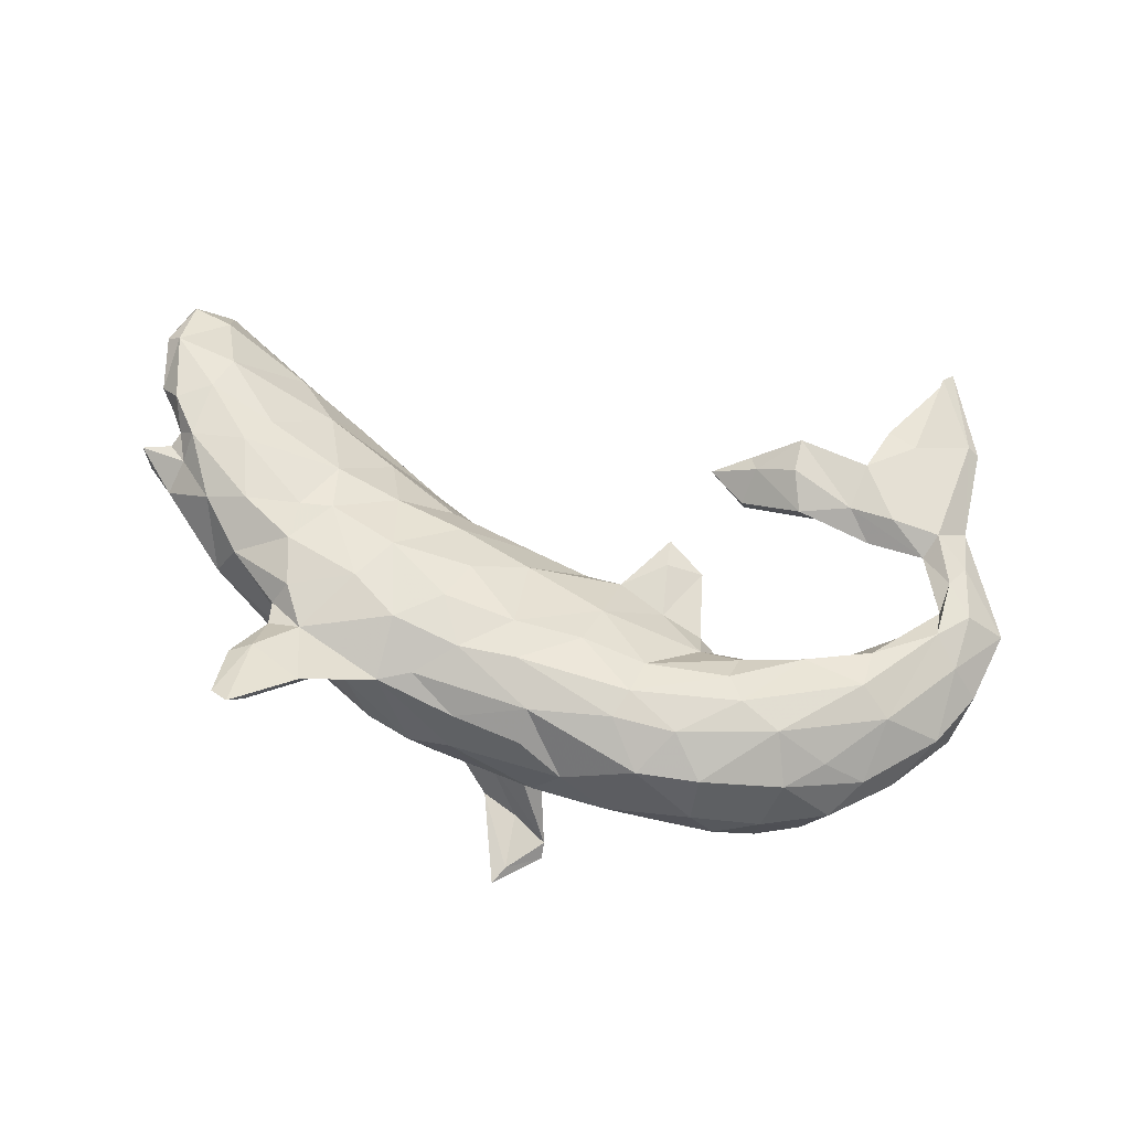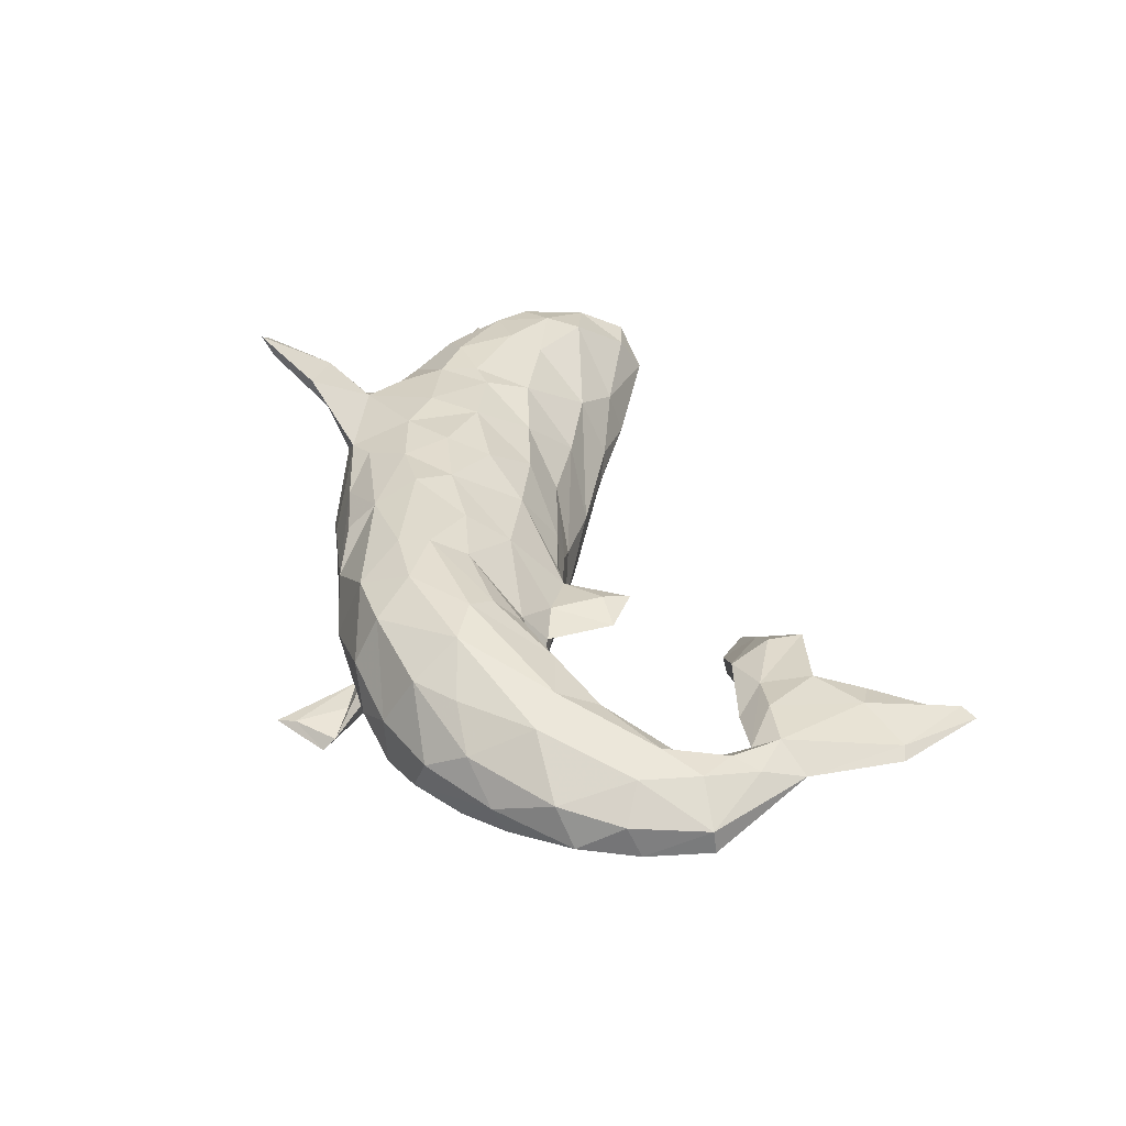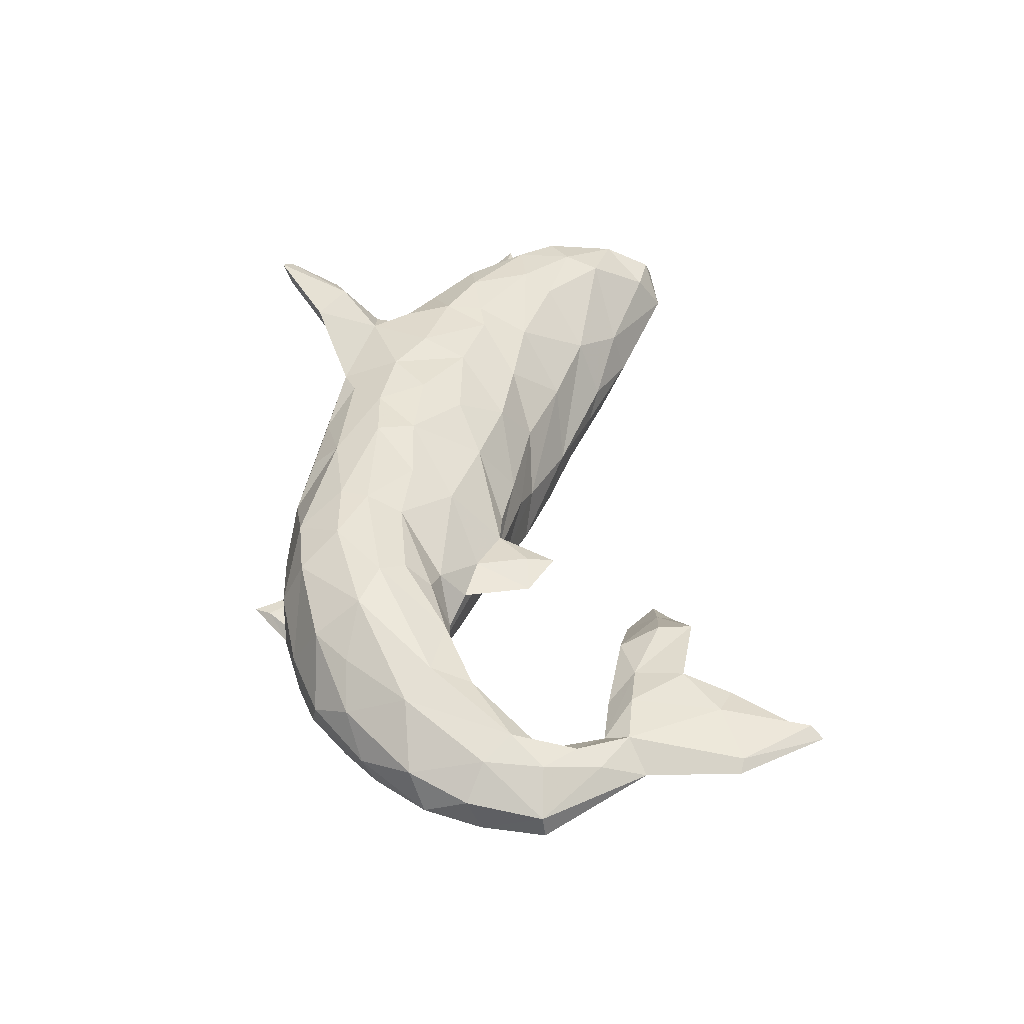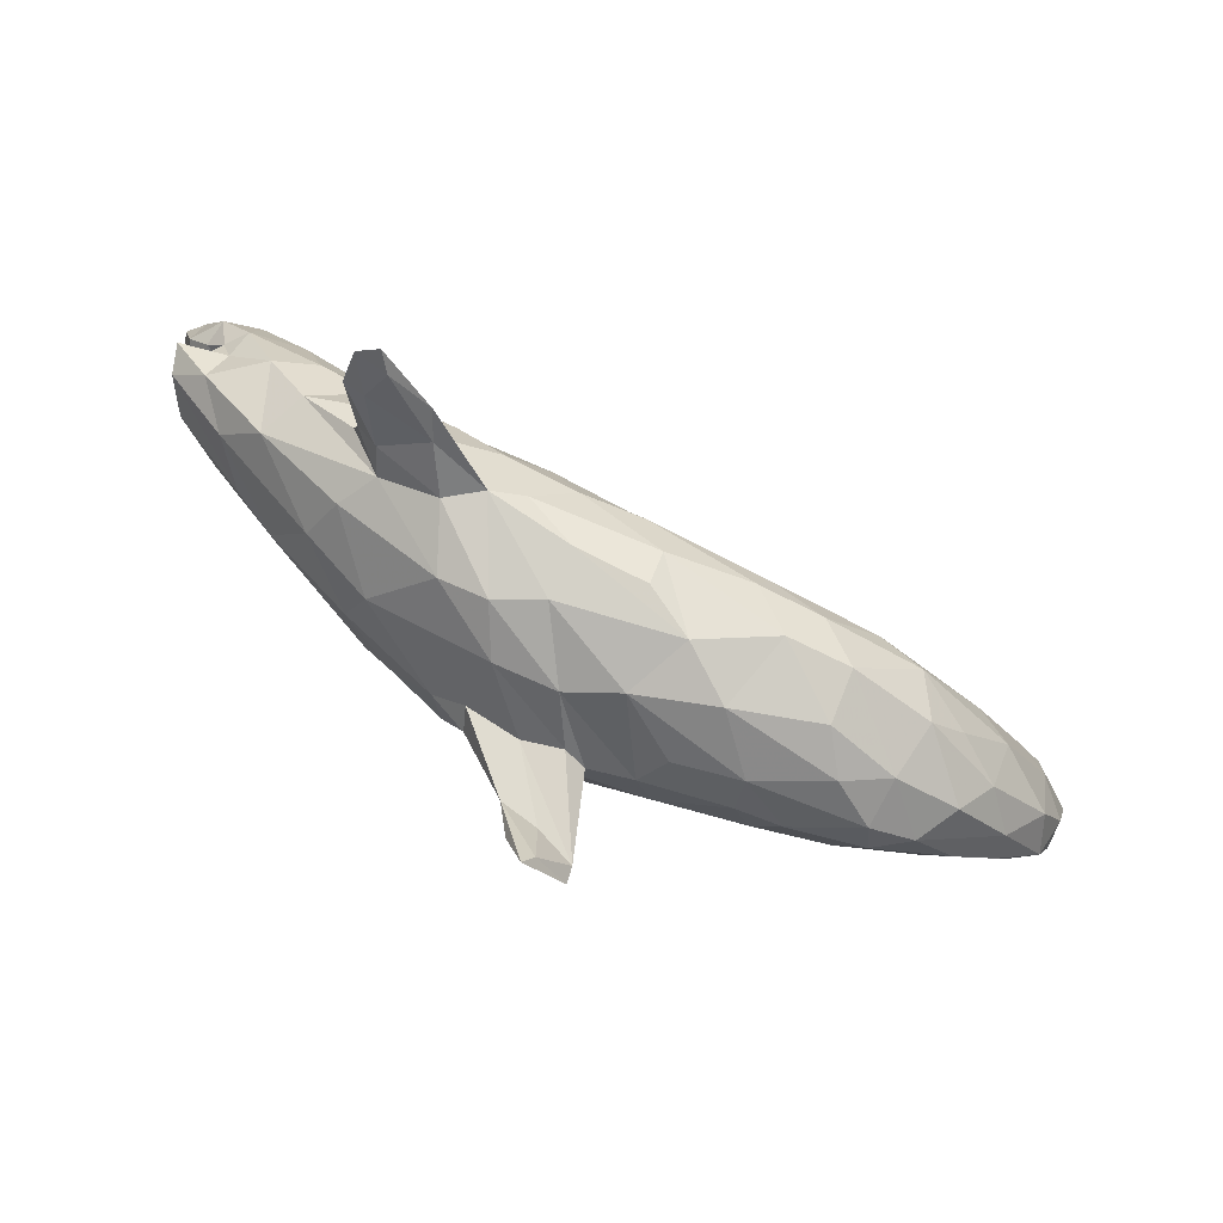
<metadata>
{"format":"obj","ext":"obj","renderer":"f3d","projection":"perspective","resolution":1024,"background":"white","views":[{"elev":67.4,"azim":12.3,"up":"+Z"},{"elev":30.4,"azim":76.1,"up":"+Z"},{"elev":38.9,"azim":89.1,"up":"+Z"},{"elev":-78.7,"azim":-22.7,"up":"+Y"}]}
</metadata>
<code>
v 0.5832 0.09973 -0.02206
v 0.5261 0.02744 0.02051
v 0.5594 0.006753 -0.01775
v 0.5338 0.1019 0.01858
v 0.5203 -0.06501 -0.003384
v 0.5639 0.02394 -0.05678
v 0.539 -0.04701 -0.05154
v 0.4492 -0.07 0.05339
v 0.4949 0.06262 0.03634
v 0.4352 -0.1465 0.01899
v 0.5834 0.1035 -0.05133
v 0.5598 0.09585 -0.05375
v 0.5211 0.1743 0.003602
v 0.3824 -0.1467 0.06003
v 0.5103 0.1014 -0.02088
v 0.4791 -0.1103 -0.06056
v 0.514 0.004431 -0.05879
v 0.5105 -0.05128 -0.06651
v 0.4114 -0.03834 0.07293
v 0.3372 -0.1885 0.06457
v 0.4167 0.01416 0.05127
v 0.4962 0.1025 0.01069
v 0.5019 0.1445 0.017
v 0.4011 -0.1896 -0.009222
v 0.4912 0.06598 -0.02441
v 0.4743 -0.1276 -0.02915
v 0.3175 -0.1319 0.1038
v 0.333 -0.01976 0.06964
v 0.4545 0.06207 0.007991
v 0.4779 0.2116 0.01207
v 0.5158 0.2321 -0.01778
v 0.5009 0.3553 -0.005034
v 0.3712 -0.1979 -0.05578
v 0.4535 0.006668 -0.0342
v 0.2662 -0.1063 0.1147
v 0.5158 0.351 -0.0166
v 0.3192 -0.2225 0.002783
v 0.467 -0.03424 -0.05951
v 0.5044 0.2089 -0.03066
v 0.4513 0.4459 0.002208
v 0.3939 -0.06964 -0.0621
v 0.4644 0.1814 -0.003908
v 0.4889 0.2872 -0.01804
v 0.425 -0.1523 -0.06691
v 0.3884 0.01507 0.01965
v 0.3156 -0.01629 0.02715
v 0.4157 0.2188 0.01659
v 0.349 -0.03248 -0.02508
v 0.234 -0.2121 0.09036
v 0.2534 -0.03968 0.07292
v 0.3305 -0.189 -0.08447
v 0.4146 0.2511 -0.007543
v 0.3156 -0.2187 -0.05758
v 0.2633 -0.2382 -0.01998
v 0.4315 0.3238 -0.006524
v 0.1944 -0.1652 0.1199
v 0.3583 0.2265 0.009952
v 0.2743 -0.01535 0.0153
v 0.4298 0.3316 0.01137
v 0.4645 0.4608 -0.008949
v 0.3847 0.2785 -0.003994
v 0.3921 0.3496 0.004272
v 0.3906 0.1912 -0.01289
v 0.1154 -0.1638 0.1253
v 0.2321 -0.2408 0.03185
v 0.3944 -0.1363 -0.08277
v 0.2453 -0.07355 0.1018
v 0.3698 0.2887 0.01783
v 0.27 -0.03612 -0.03692
v 0.3037 -0.1402 -0.1081
v 0.3175 -0.1037 -0.09166
v 0.156 -0.2189 0.09548
v 0.203 -0.02907 0.04703
v 0.2984 -0.06487 -0.06852
v 0.3141 0.2978 0.001364
v 0.2391 -0.1917 -0.09693
v 0.3206 0.2129 -0.01678
v 0.2784 0.307 0.01754
v 0.2935 0.2121 -0.001679
v 0.1404 -0.08157 0.1079
v 0.1296 -0.1272 0.1282
v 0.1461 0.02094 0.01875
v -0.0139 -0.1178 0.137
v 0.199 0.004039 0.007279
v 0.2133 -0.1471 -0.1207
v 0.2771 0.2633 0.01557
v 0.2802 0.2773 -0.008762
v 0.185 0.0919 0.006081
v 0.05785 -0.06785 0.116
v 0.178 -0.2271 -0.05884
v 0.2537 -0.101 -0.1175
v 0.2265 0.2664 -0.01227
v 0.01121 -0.1755 0.1212
v 0.1251 -0.2457 0.008009
v 0.1381 0.09027 0.02053
v 0.2167 0.2879 -0.02503
v 0.07292 -0.01396 0.08151
v 0.06548 -0.2321 0.05626
v 0.1751 0.01692 -0.00379
v 0.183 -0.1955 -0.09753
v 0.1715 -0.004399 -0.07613
v 0.22 0.2324 -0.06696
v 0.008385 -0.2099 0.0903
v 0.1352 0.1268 0.01377
v 0.02847 -0.2307 -0.02007
v 0.1078 0.04836 -0.009358
v 0.1816 -0.09159 -0.1325
v -0.07838 -0.1949 0.0938
v 0.2188 0.265 -0.05384
v -0.02818 -0.0683 0.1297
v 0.0841 0.053 0.0136
v -0.08829 -0.1181 0.1358
v 0.03873 0.05627 0.01011
v 0.09921 -0.2114 -0.07403
v -0.03169 0.02483 0.07847
v 0.1783 -0.04344 -0.1117
v 0.07881 -0.1785 -0.1132
v -0.1378 -0.158 0.1178
v 0.09571 -0.05151 -0.1485
v 0.1673 0.2674 -0.04944
v 0.216 0.2275 -0.04388
v -0.08067 -0.2153 0.03664
v -0.1792 -0.1733 0.1097
v -0.1202 -0.05555 0.136
v 0.1079 -0.1317 -0.1381
v 0.07853 0.0501 -0.02
v 0.04467 -0.0937 -0.156
v -0.09942 -0.00283 0.1145
v -0.0334 -0.2121 -0.04911
v -0.1749 -0.09743 0.1392
v -0.2613 -0.2133 0.1711
v -0.1283 0.0588 0.07805
v -0.03736 0.07453 0.01311
v -0.2002 0.001481 0.1286
v 0.04615 -0.2488 -0.2045
v -0.3283 -0.2702 0.2135
v 0.02562 -0.1731 -0.1231
v 0.003693 -0.2952 -0.1966
v -0.002111 -0.183 -0.1099
v 0.03423 -0.02447 -0.1557
v -0.3284 -0.1792 0.1644
v -0.3134 -0.2566 0.1906
v -0.2212 -0.1737 0.08371
v 0.000676 -0.2236 -0.1885
v 0.03782 0.02311 -0.1319
v 0.04661 -0.2657 -0.2198
v 0.0004508 -0.1555 -0.1389
v -0.1511 0.1009 0.02346
v -0.009802 -0.3184 -0.2005
v 0.02645 0.06006 -0.07649
v -0.0441 0.08573 -0.02529
v -0.007508 -0.1993 -0.2033
v -0.1366 -0.2101 0.01169
v -0.0497 -0.1696 -0.1219
v -0.2488 -0.1955 0.1373
v -0.1086 -0.199 -0.05034
v -0.04514 -0.2049 -0.181
v -0.287 0.03371 0.1292
v -0.3021 -0.1607 0.1057
v -0.09333 0.1029 -0.04668
v -0.215 0.07696 0.08811
v -0.3295 -0.2094 0.1561
v -0.3522 -0.2578 0.2
v -0.2341 -0.05486 0.1406
v -0.02844 -0.2564 -0.2016
v -0.2899 -0.1394 0.07317
v -0.2862 -0.1334 0.1292
v -0.1141 -0.1453 -0.1158
v -0.3295 -0.02178 0.1363
v -0.3559 -0.1919 0.1589
v -0.05427 -0.1283 -0.1556
v -0.04513 -0.04095 -0.1677
v -0.02292 0.03005 -0.1603
v -0.3326 -0.1006 0.1053
v -0.1047 -0.1317 -0.1466
v -0.06992 0.09339 -0.112
v -0.08663 -0.07299 -0.1634
v -0.315 -0.08213 0.1319
v -0.1 -0.1132 -0.146
v -0.1517 -0.1117 -0.1267
v -0.1933 -0.19 0.008397
v -0.3284 -0.1317 0.1137
v -0.08162 0.05852 -0.1608
v -0.3183 -0.1233 0.02765
v -0.1275 -0.05131 -0.163
v -0.2537 -0.1256 -0.05464
v -0.2426 0.1448 0.03439
v -0.328 0.02798 0.1323
v -0.1621 0.1341 -0.1061
v -0.3974 -0.04491 0.1078
v -0.1889 0.1528 -0.05178
v -0.4203 0.09947 0.1358
v -0.07979 0.01734 -0.17
v -0.3961 0.01941 0.1368
v -0.2968 0.0949 0.1089
v -0.4246 -0.05382 0.0546
v -0.2016 -0.03669 -0.1364
v -0.1606 0.111 -0.1389
v -0.3341 0.1842 0.0572
v -0.4482 0.01516 0.121
v -0.1366 0.0355 -0.161
v -0.2691 -0.06545 -0.09143
v -0.2305 0.08212 -0.137
v -0.2392 0.1624 -0.1005
v -0.3386 -0.08484 -0.02151
v -0.3958 0.1365 0.1191
v -0.2354 -0.0101 -0.1305
v -0.2668 0.1491 -0.113
v -0.2967 0.08981 -0.1159
v -0.3725 0.1027 -0.01972
v -0.4828 0.1677 0.129
v -0.3093 0.2119 -0.01437
v -0.4973 0.06575 0.101
v -0.5102 0.02834 0.07621
v -0.4696 0.002471 0.02585
v -0.2857 0.1991 -0.05049
v -0.3773 -0.01373 -0.05264
v -0.3752 0.03818 -0.06711
v -0.4544 0.1292 0.04835
v -0.4695 0.213 0.1154
v -0.4891 0.09443 0.13
v -0.5204 0.08595 0.0947
v -0.3889 0.2407 0.03484
v -0.397 0.08882 -0.012
v -0.5025 0.2885 0.06718
v -0.5109 0.1021 0.1048
v -0.3859 0.258 -0.02072
v -0.5325 0.1361 0.09265
v -0.4001 0.1049 -0.05906
v -0.4354 0.1357 -0.02506
v -0.3518 0.09472 -0.08992
v -0.5254 0.1439 0.1238
v -0.4293 0.01293 -0.02743
v -0.53 0.1687 0.02694
v -0.3788 0.2143 -0.0708
v -0.5483 0.06568 0.05684
v -0.4703 0.08401 -0.02317
v -0.3484 0.2199 -0.07559
v -0.5249 0.08105 0.01423
v -0.5567 0.1677 0.08681
v -0.4741 0.1585 -0.0254
v -0.4781 0.09544 0.005073
v -0.5571 0.07768 0.0909
v -0.5529 0.2385 0.1003
v -0.4849 0.289 -0.01563
v -0.5727 0.2432 0.08177
v -0.4549 0.1947 -0.04215
v -0.5124 0.3212 0.01943
v -0.5629 0.3105 0.04545
v -0.562 0.2411 0.04186
v -0.5527 0.3015 0.06963
v -0.5218 0.2688 -0.002525
f 50 80 73
f 219 230 234
f 166 181 184
f 111 97 115
f 19 8 27
f 58 50 73
f 82 73 97
f 219 210 230
f 234 230 241
f 27 8 14
f 8 10 14
f 27 14 20
f 237 242 239
f 14 10 20
f 215 233 236
f 233 239 236
f 239 233 237
f 49 20 37
f 65 49 37
f 196 205 215
f 205 217 215
f 215 217 233
f 72 49 65
f 72 65 94
f 98 72 94
f 184 205 196
f 98 105 122
f 123 122 153
f 181 186 184
f 184 186 205
f 199 206 220
f 206 192 211
f 195 206 199
f 251 244 246
f 225 220 244
f 220 211 244
f 223 220 225
f 225 244 251
f 163 142 162
f 163 162 170
f 163 170 141
f 136 163 141
f 131 136 141
f 250 234 252
f 234 241 252
f 241 247 252
f 191 160 187
f 148 161 187
f 160 148 187
f 133 132 148
f 133 148 151
f 133 115 132
f 113 115 133
f 113 111 115
f 82 97 111
f 95 82 111
f 46 50 58
f 28 67 50
f 46 28 50
f 28 19 35
f 247 245 252
f 212 223 227
f 199 223 212
f 191 199 212
f 187 199 191
f 45 21 28
f 21 19 28
f 9 8 19
f 2 8 9
f 248 249 252
f 245 248 252
f 238 248 245
f 227 248 238
f 227 223 248
f 75 68 78
f 21 9 19
f 249 250 252
f 83 93 112
f 83 64 93
f 213 200 214
f 194 190 200
f 169 190 194
f 188 169 194
f 114 100 117
f 168 175 180
f 91 71 74
f 207 201 203
f 51 66 70
f 70 66 71
f 70 71 91
f 70 91 85
f 85 91 107
f 125 107 119
f 125 119 127
f 127 119 140
f 127 140 173
f 127 173 172
f 172 173 193
f 177 172 193
f 177 193 185
f 185 193 197
f 193 201 197
f 197 201 207
f 207 203 209
f 76 51 70
f 70 85 76
f 76 85 100
f 100 85 125
f 85 107 125
f 171 127 177
f 127 172 177
f 179 171 177
f 177 185 180
f 179 177 180
f 197 180 185
f 100 125 117
f 137 117 125
f 137 125 147
f 147 125 127
f 147 127 171
f 179 180 175
f 135 139 137
f 154 139 135
f 168 154 157
f 164 178 169
f 130 164 134
f 124 130 134
f 112 130 124
f 110 112 124
f 83 112 110
f 89 83 110
f 222 213 243
f 213 214 243
f 226 213 222
f 221 213 226
f 221 200 213
f 194 200 221
f 192 188 194
f 158 169 188
f 195 158 188
f 158 164 169
f 158 134 164
f 128 124 134
f 110 124 128
f 232 228 240
f 232 226 228
f 226 219 228
f 221 226 232
f 232 211 221
f 192 221 211
f 194 221 192
f 206 195 192
f 195 188 192
f 161 158 195
f 161 134 158
f 244 240 246
f 232 240 244
f 211 232 244
f 220 206 211
f 43 55 52
f 31 36 43
f 30 59 32
f 32 31 30
f 40 59 60
f 43 60 55
f 59 40 32
f 36 32 60
f 32 40 60
f 42 63 57
f 15 42 22
f 23 22 42
f 13 4 23
f 1 4 13
f 109 96 120
f 96 92 120
f 92 79 121
f 86 79 92
f 87 109 77
f 87 77 75
f 77 61 75
f 8 5 10
f 98 94 105
f 122 129 153
f 84 73 82
f 106 126 101
f 126 111 113
f 126 113 133
f 126 133 151
f 150 126 151
f 151 148 160
f 5 26 10
f 48 58 69
f 58 73 69
f 69 73 84
f 69 84 99
f 210 224 230
f 231 247 241
f 230 231 241
f 26 24 10
f 229 230 224
f 218 231 229
f 218 229 237
f 230 229 231
f 237 229 242
f 20 10 24
f 217 218 233
f 233 218 237
f 20 24 37
f 205 202 217
f 37 54 65
f 65 54 94
f 54 90 94
f 205 186 202
f 94 90 105
f 122 105 129
f 153 129 156
f 63 61 77
f 52 61 63
f 47 42 57
f 42 52 63
f 42 39 52
f 30 42 47
f 23 42 30
f 13 23 30
f 31 1 13
f 96 109 87
f 78 92 96
f 87 78 96
f 78 86 92
f 87 75 78
f 78 68 57
f 68 47 57
f 52 55 61
f 59 47 68
f 30 47 59
f 31 13 30
f 61 68 75
f 61 62 68
f 55 62 61
f 246 240 250
f 240 234 250
f 187 195 199
f 161 195 187
f 246 250 249
f 199 220 223
f 248 251 249
f 248 225 251
f 251 246 249
f 248 223 225
f 162 159 170
f 170 159 182
f 182 141 170
f 155 159 162
f 167 131 141
f 123 131 167
f 167 182 174
f 167 141 182
f 178 167 174
f 130 123 167
f 130 118 123
f 190 178 174
f 169 178 190
f 164 167 178
f 164 130 167
f 112 118 130
f 112 93 118
f 142 155 162
f 88 95 104
f 28 35 67
f 143 181 166
f 159 143 166
f 155 143 159
f 143 153 181
f 143 123 153
f 123 143 155
f 118 108 123
f 123 108 122
f 108 98 122
f 108 103 98
f 190 166 196
f 196 166 184
f 190 174 166
f 145 150 176
f 203 198 208
f 116 74 101
f 44 66 51
f 37 33 53
f 37 53 54
f 53 33 51
f 76 53 51
f 202 197 207
f 202 207 217
f 54 53 90
f 53 76 90
f 100 90 76
f 90 100 114
f 117 137 129
f 168 180 186
f 186 180 202
f 180 197 202
f 105 90 114
f 105 114 117
f 129 105 117
f 137 139 129
f 129 139 156
f 156 139 154
f 156 154 168
f 156 168 186
f 176 189 198
f 145 176 173
f 183 173 176
f 176 198 183
f 201 183 198
f 201 198 203
f 91 74 116
f 107 91 116
f 119 107 116
f 101 145 116
f 119 116 145
f 140 119 145
f 140 145 173
f 193 173 183
f 193 183 201
f 182 166 174
f 159 166 182
f 93 108 118
f 103 108 93
f 98 103 93
f 72 98 93
f 214 196 215
f 200 196 214
f 190 196 200
f 64 72 93
f 56 72 64
f 56 49 72
f 57 86 78
f 81 64 83
f 37 24 33
f 207 231 218
f 207 209 231
f 217 207 218
f 33 44 51
f 33 26 44
f 24 26 33
f 41 74 71
f 66 41 71
f 44 16 66
f 44 26 16
f 231 209 247
f 209 235 247
f 101 150 145
f 74 99 101
f 69 99 74
f 74 48 69
f 41 48 74
f 66 18 41
f 18 38 41
f 18 66 16
f 16 7 18
f 26 7 16
f 26 5 7
f 209 238 235
f 203 208 209
f 209 208 238
f 208 204 238
f 198 204 208
f 189 216 204
f 198 189 204
f 189 191 216
f 189 176 191
f 176 160 191
f 150 160 176
f 38 34 41
f 101 99 106
f 62 55 60
f 146 149 138
f 31 32 36
f 144 138 157
f 15 39 42
f 238 204 216
f 153 156 181
f 181 156 186
f 39 31 43
f 39 43 52
f 1 31 11
f 39 11 31
f 120 102 109
f 12 11 39
f 15 12 39
f 102 77 109
f 120 121 102
f 6 1 11
f 17 11 12
f 12 15 25
f 2 1 3
f 3 1 6
f 6 11 17
f 17 12 25
f 17 25 34
f 7 3 6
f 7 6 18
f 6 17 18
f 3 7 5
f 18 17 38
f 38 17 34
f 150 101 126
f 150 151 160
f 146 152 165
f 146 165 149
f 165 152 157
f 144 135 138
f 146 135 152
f 137 152 135
f 157 152 175
f 175 152 171
f 154 144 157
f 147 171 152
f 152 137 147
f 154 135 144
f 168 157 175
f 175 171 179
f 88 106 99
f 84 88 99
f 88 84 82
f 48 46 58
f 34 48 41
f 45 46 48
f 34 45 48
f 3 5 2
f 2 5 8
f 235 245 247
f 235 238 245
f 238 216 227
f 212 227 216
f 106 104 126
f 104 111 126
f 106 88 104
f 34 29 45
f 21 45 29
f 25 29 34
f 22 21 29
f 22 9 21
f 4 2 9
f 15 29 25
f 15 22 29
f 23 9 22
f 4 9 23
f 1 2 4
f 92 121 120
f 121 77 102
f 79 77 121
f 79 63 77
f 57 63 79
f 104 95 111
f 86 57 79
f 46 45 28
f 216 191 212
f 243 214 236
f 214 215 236
f 56 64 81
f 27 49 56
f 35 27 56
f 27 20 49
f 243 236 239
f 242 243 239
f 222 243 242
f 222 219 226
f 115 110 128
f 97 110 115
f 97 89 110
f 80 81 89
f 67 81 80
f 35 81 67
f 35 56 81
f 89 81 83
f 19 27 35
f 50 67 80
f 73 80 97
f 97 80 89
f 132 115 128
f 132 128 134
f 132 134 161
f 132 161 148
f 228 219 234
f 240 228 234
f 136 131 142
f 43 36 60
f 88 82 95
f 59 68 62
f 59 62 60
f 155 131 123
f 155 142 131
f 157 149 165
f 157 138 149
f 224 242 229
f 242 224 222
f 224 210 219
f 222 224 219
f 136 142 163
f 146 138 135

</code>
